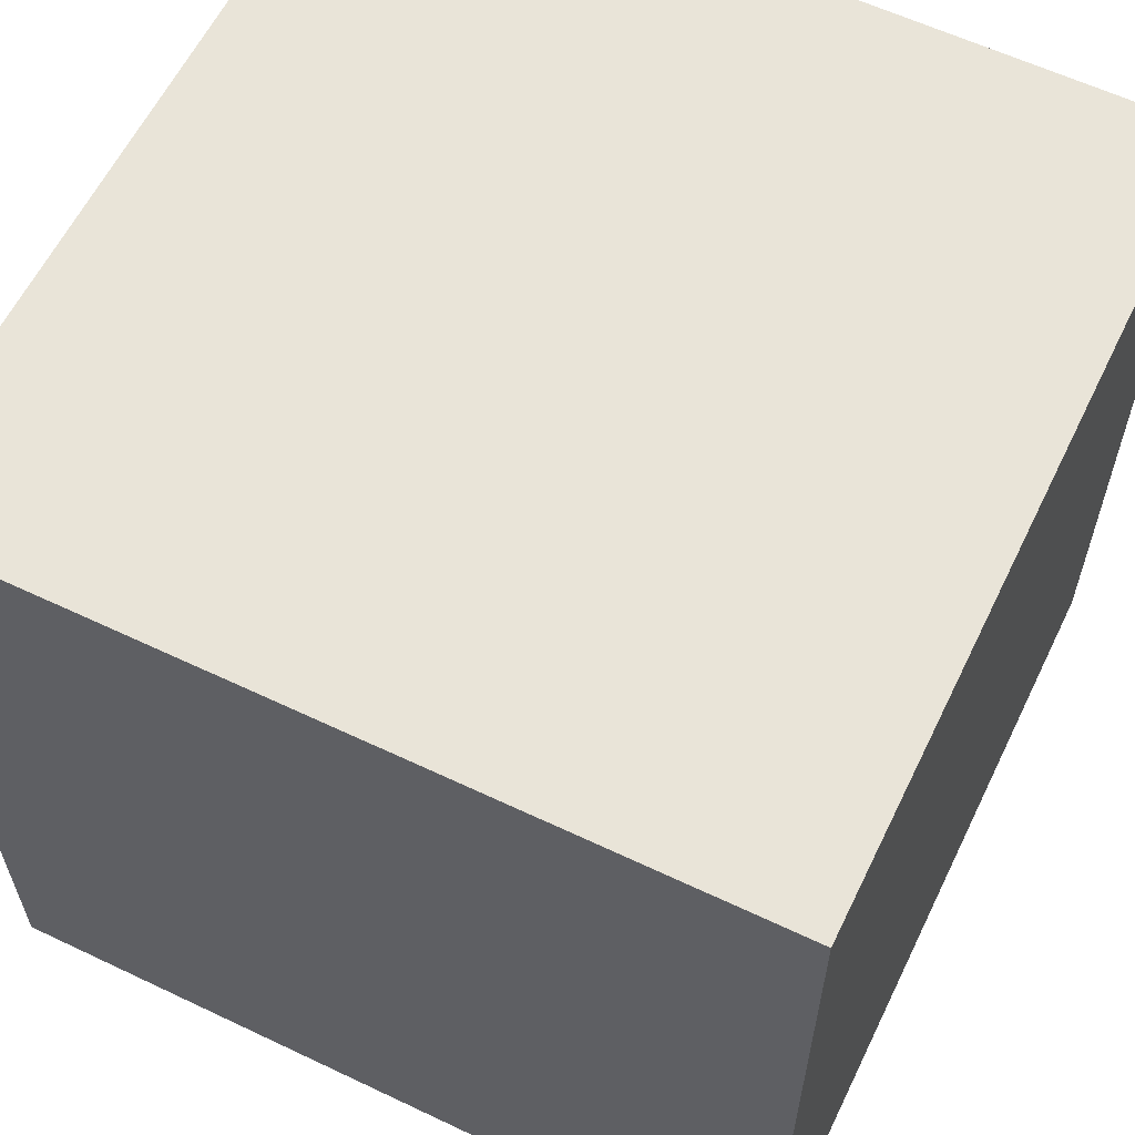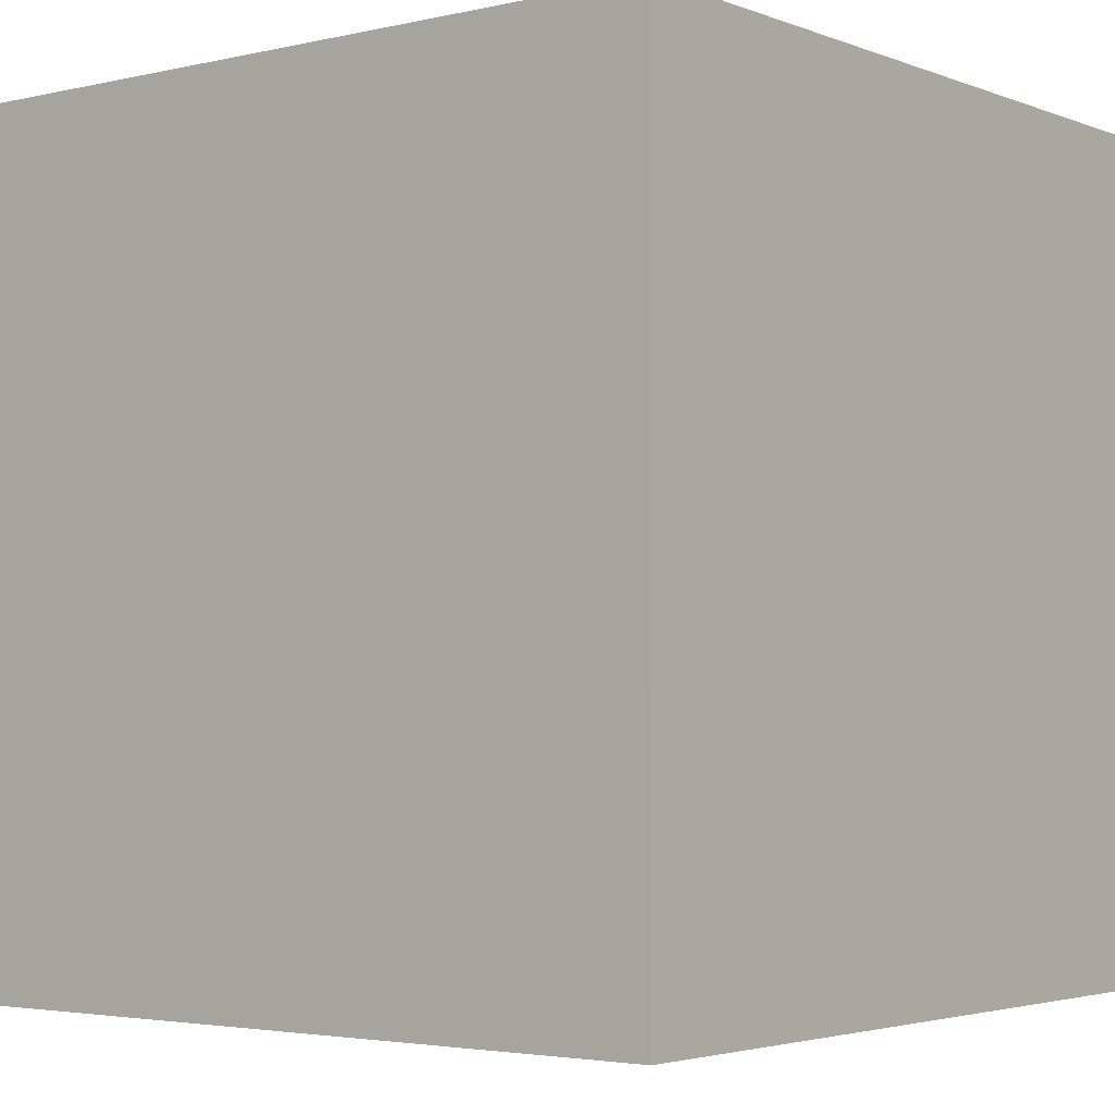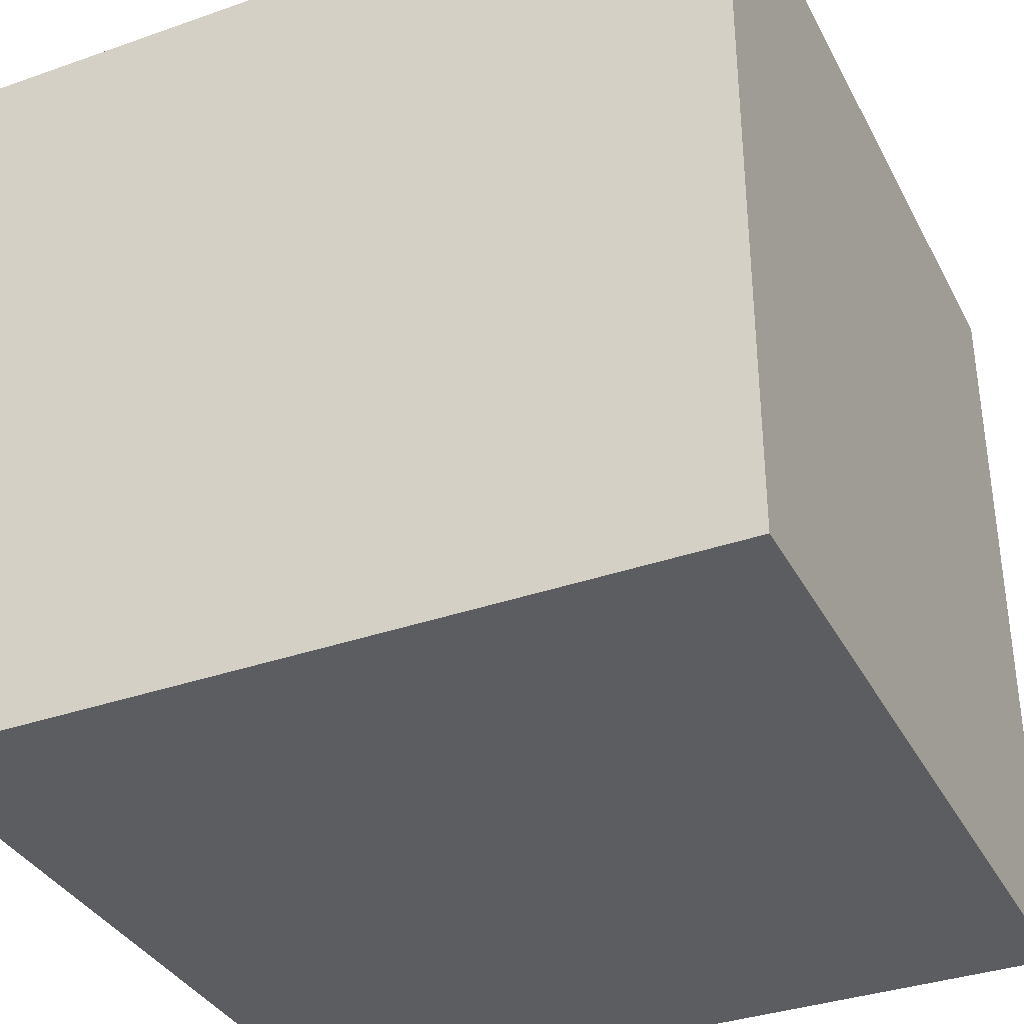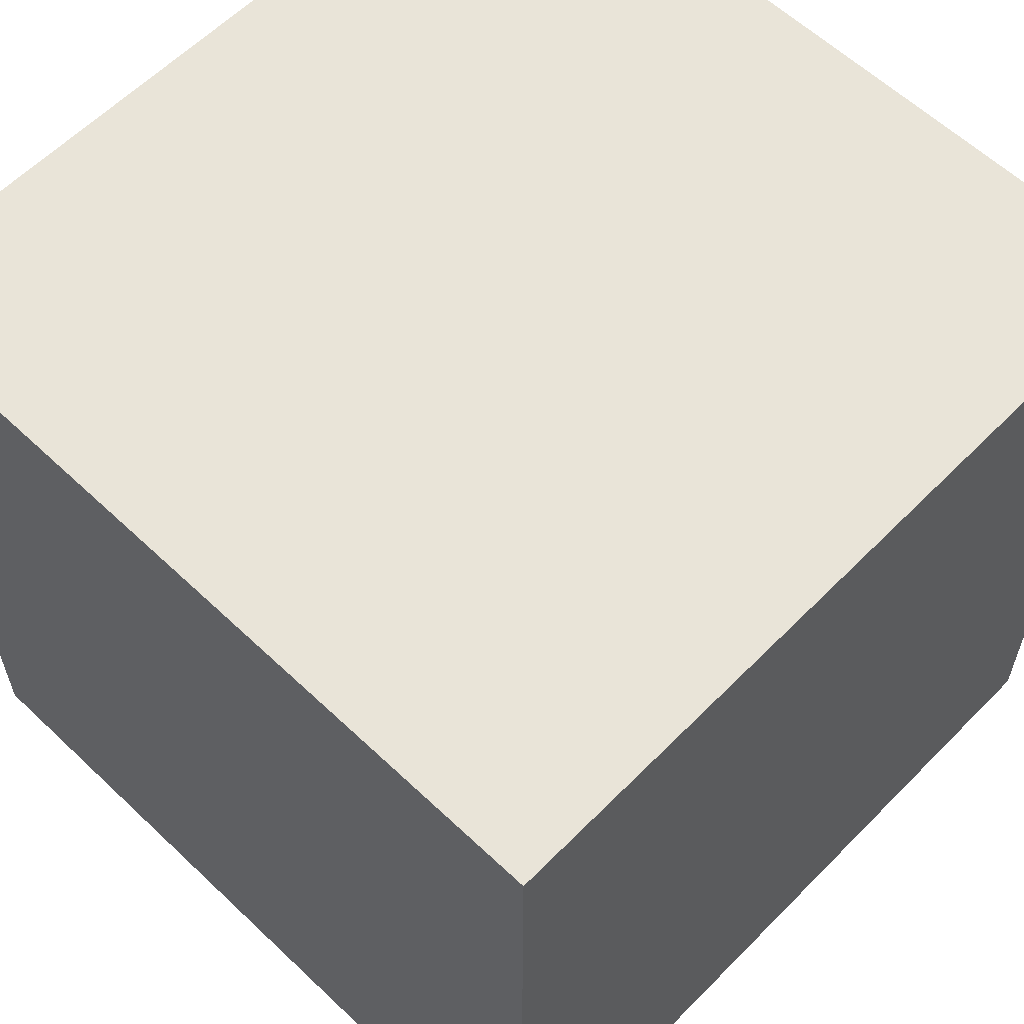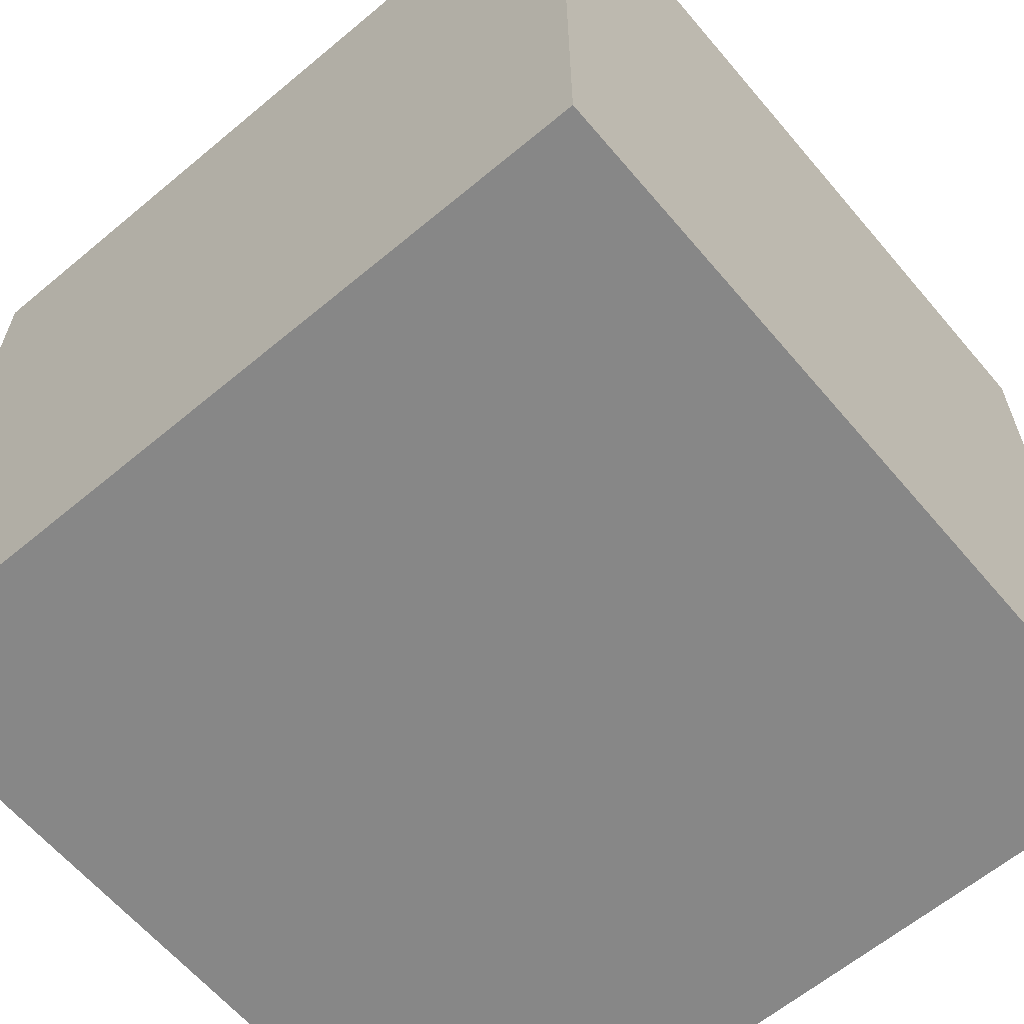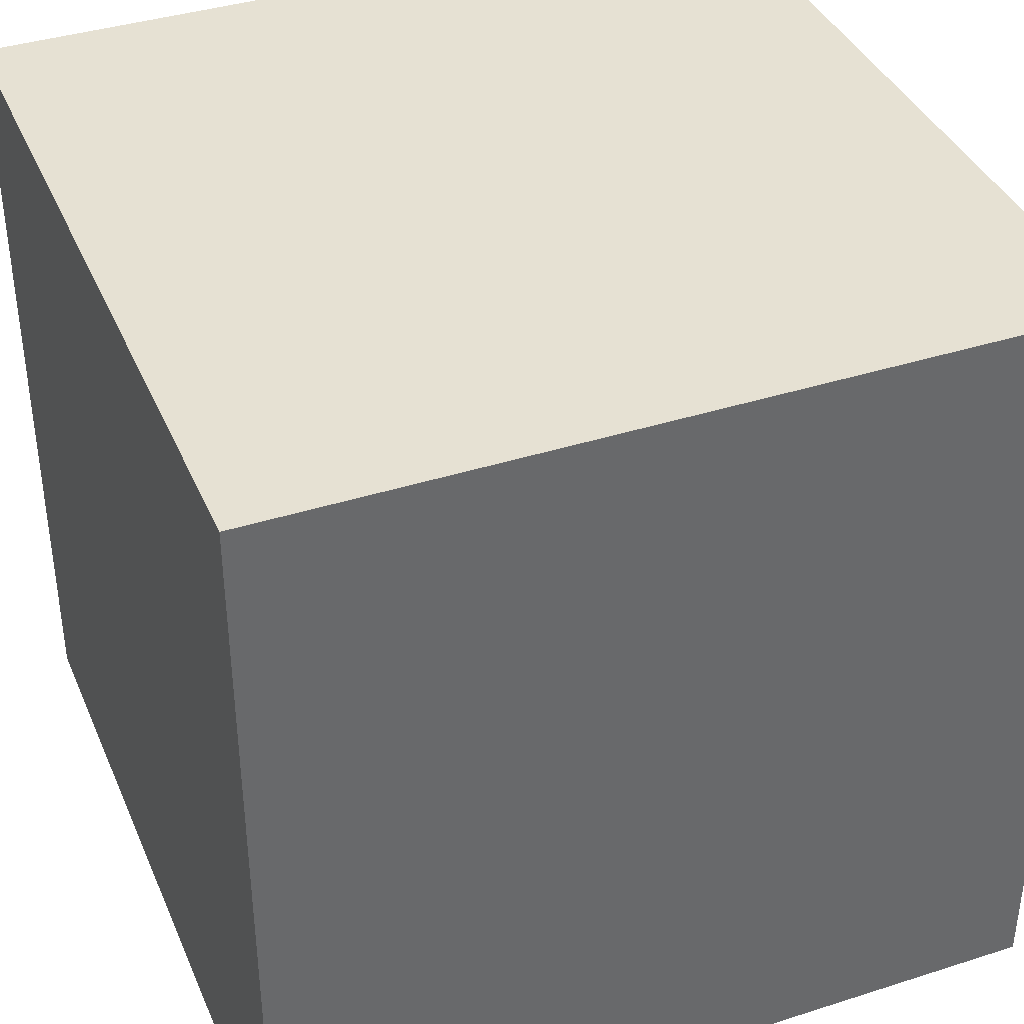
<metadata>
{"format":"obj","ext":"obj","renderer":"f3d","projection":"perspective","resolution":1024,"background":"white","views":[{"elev":60.4,"azim":-64.1,"up":"+Z"},{"elev":-3.2,"azim":-141.9,"up":"+Y"},{"elev":-35.6,"azim":-65.2,"up":"+Y"},{"elev":59.9,"azim":-135.9,"up":"+Z"},{"elev":-62.6,"azim":-139.8,"up":"+Y"},{"elev":38.9,"azim":-21.8,"up":"+Z"}]}
</metadata>
<code>
g cube
v 0.125 -0.125 0.125
v 0.125 -0.125 -0.125
v 0.125 0.125 -0.125
v 0.125 0.125 0.125
v -0.125 0.125 -0.125
v -0.125 0.125 0.125
v -0.125 -0.125 -0.125
v -0.125 -0.125 0.125
o mesh0
f 1 2 3
f 3 4 1
o mesh1
f 4 3 5
f 5 6 4
o mesh2
f 6 5 7
f 7 8 6
o mesh3
f 8 7 2
f 2 1 8
o mesh4
f 8 1 4
f 4 6 8
o mesh5
f 5 3 2
f 2 7 5

</code>
